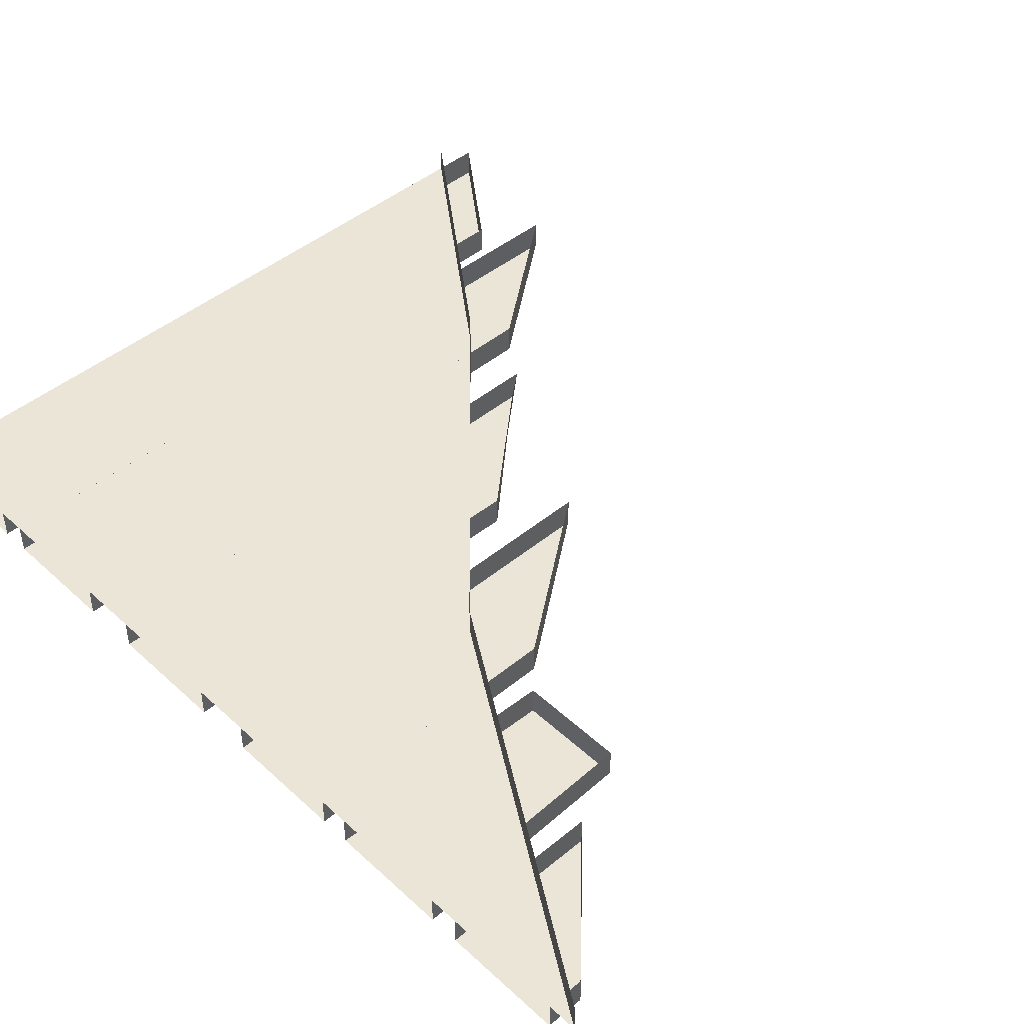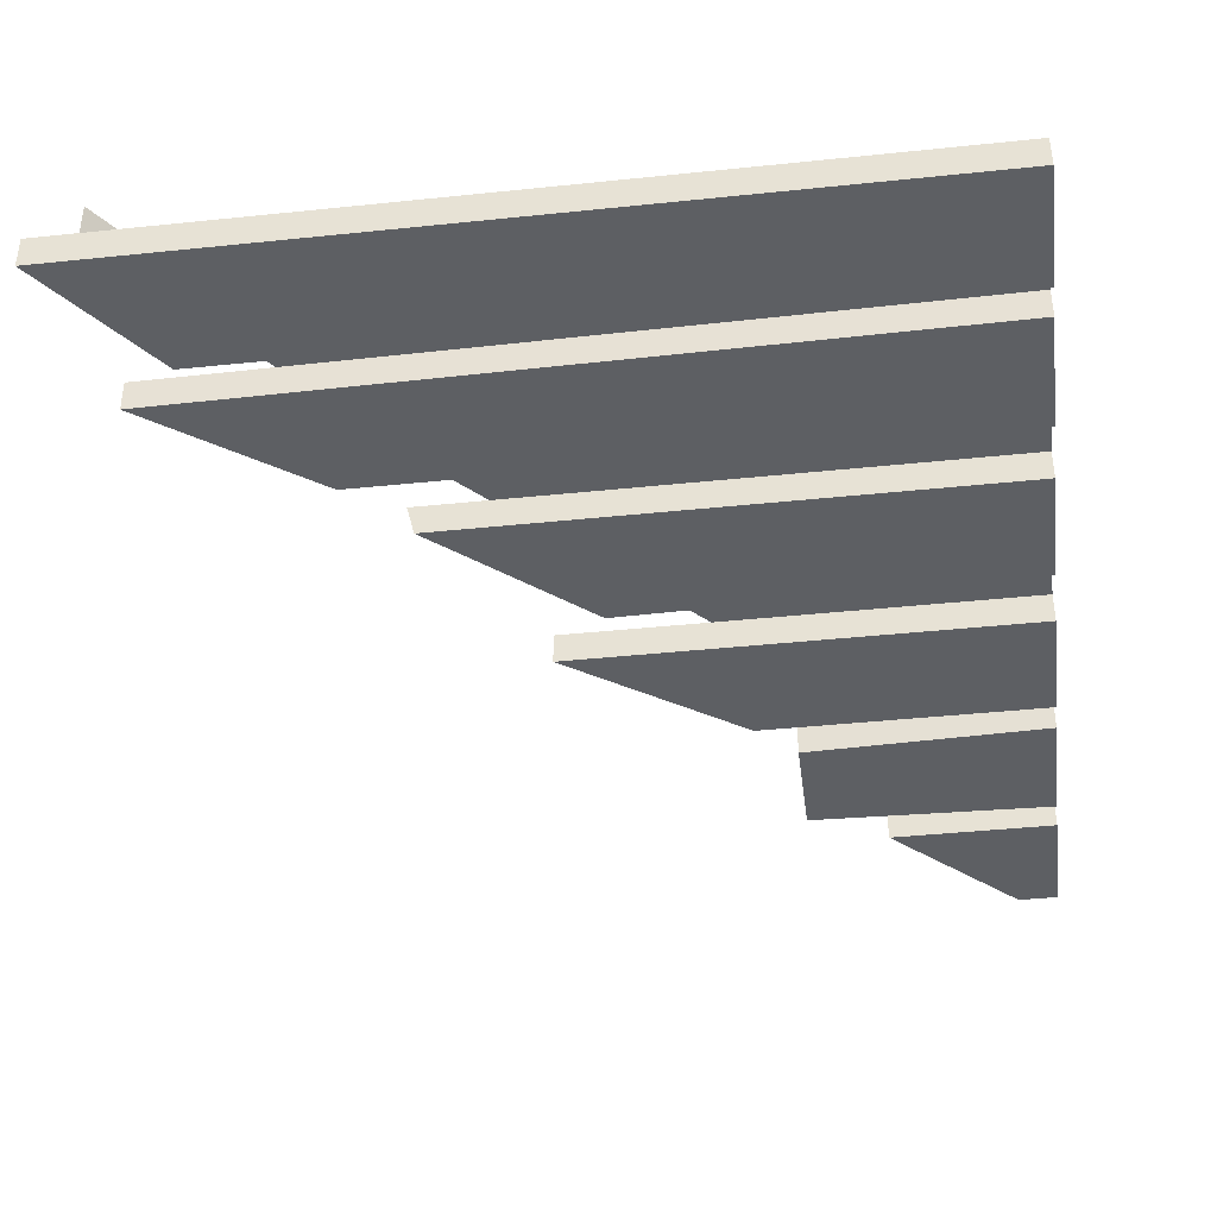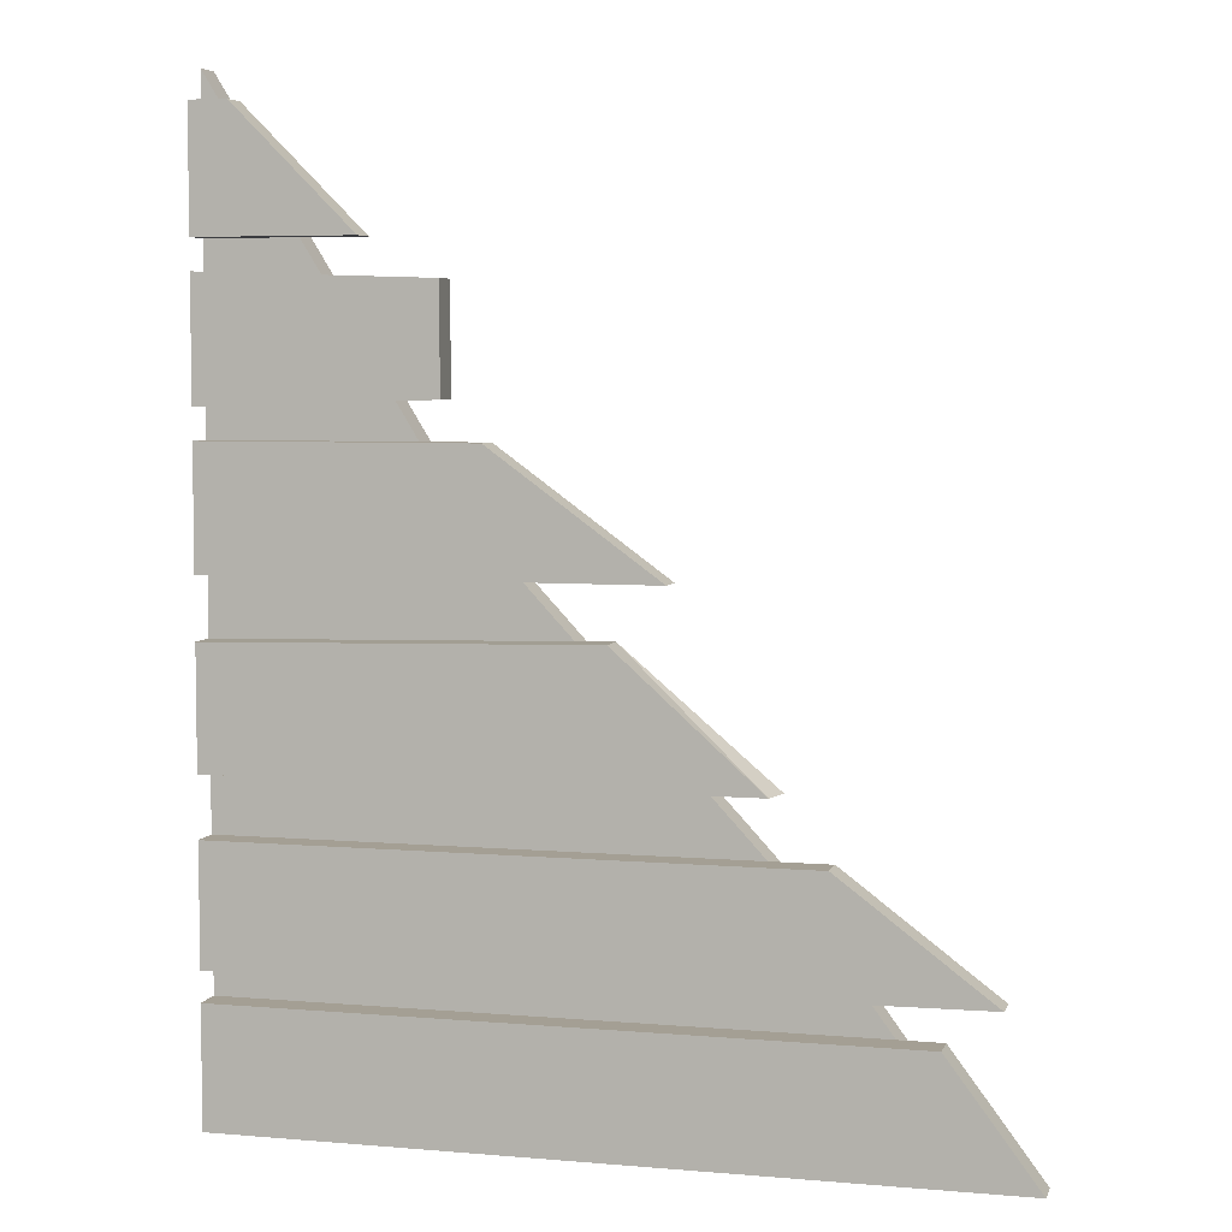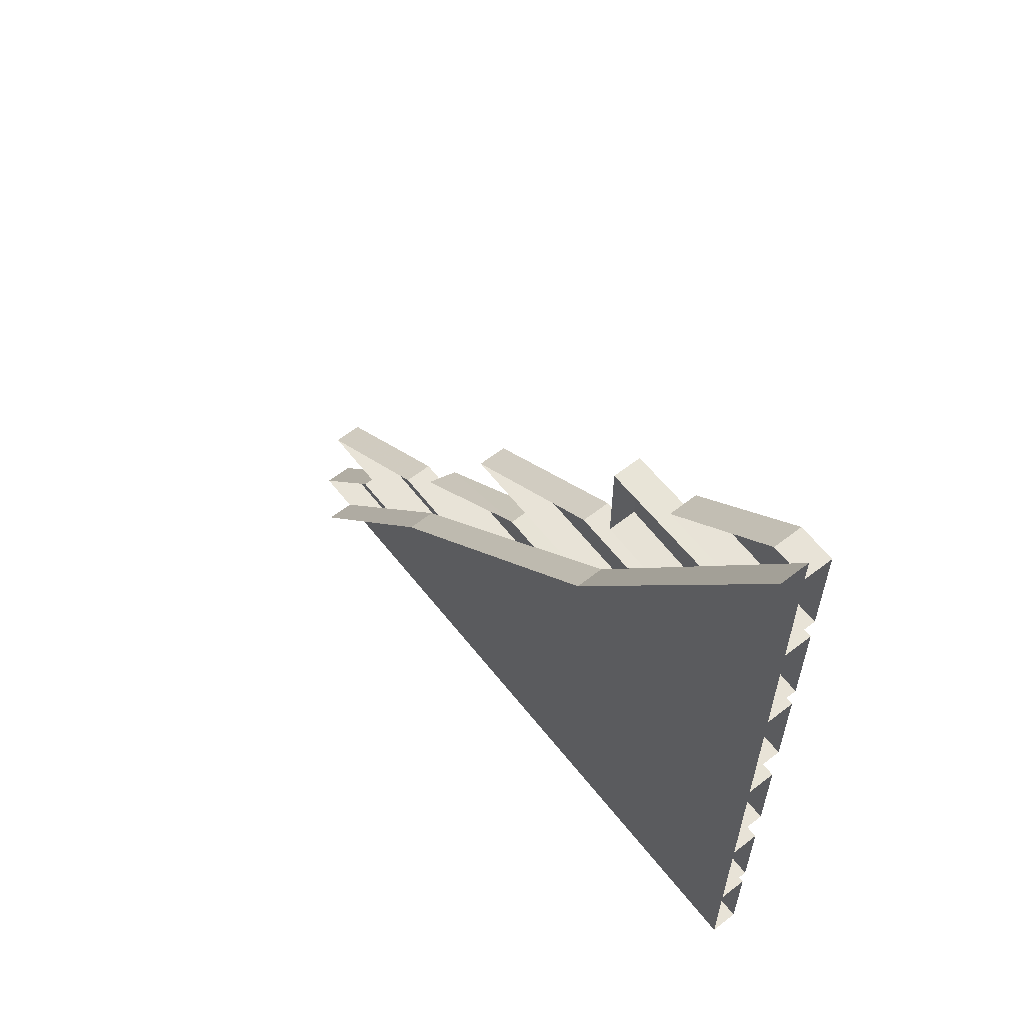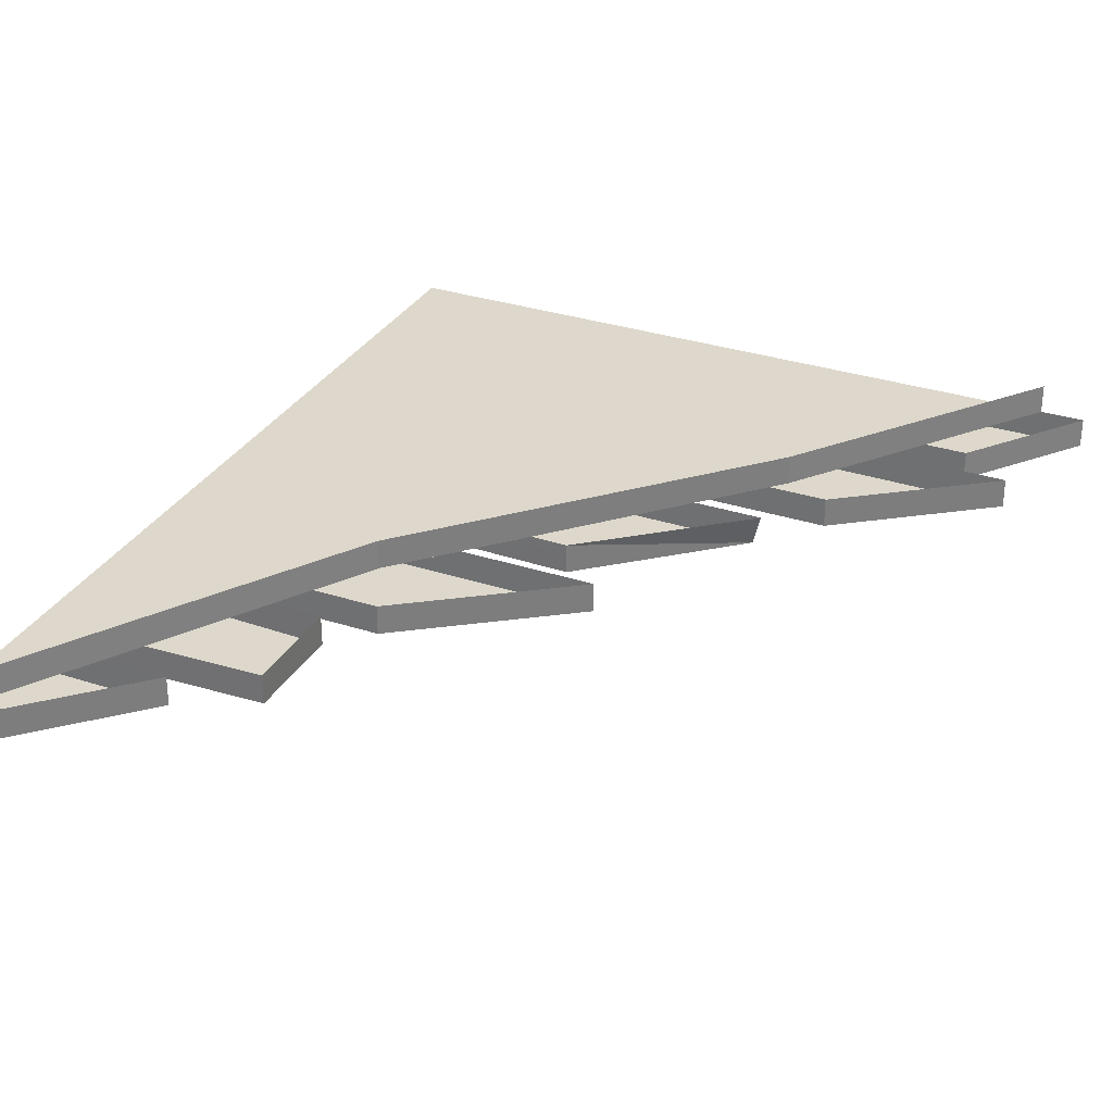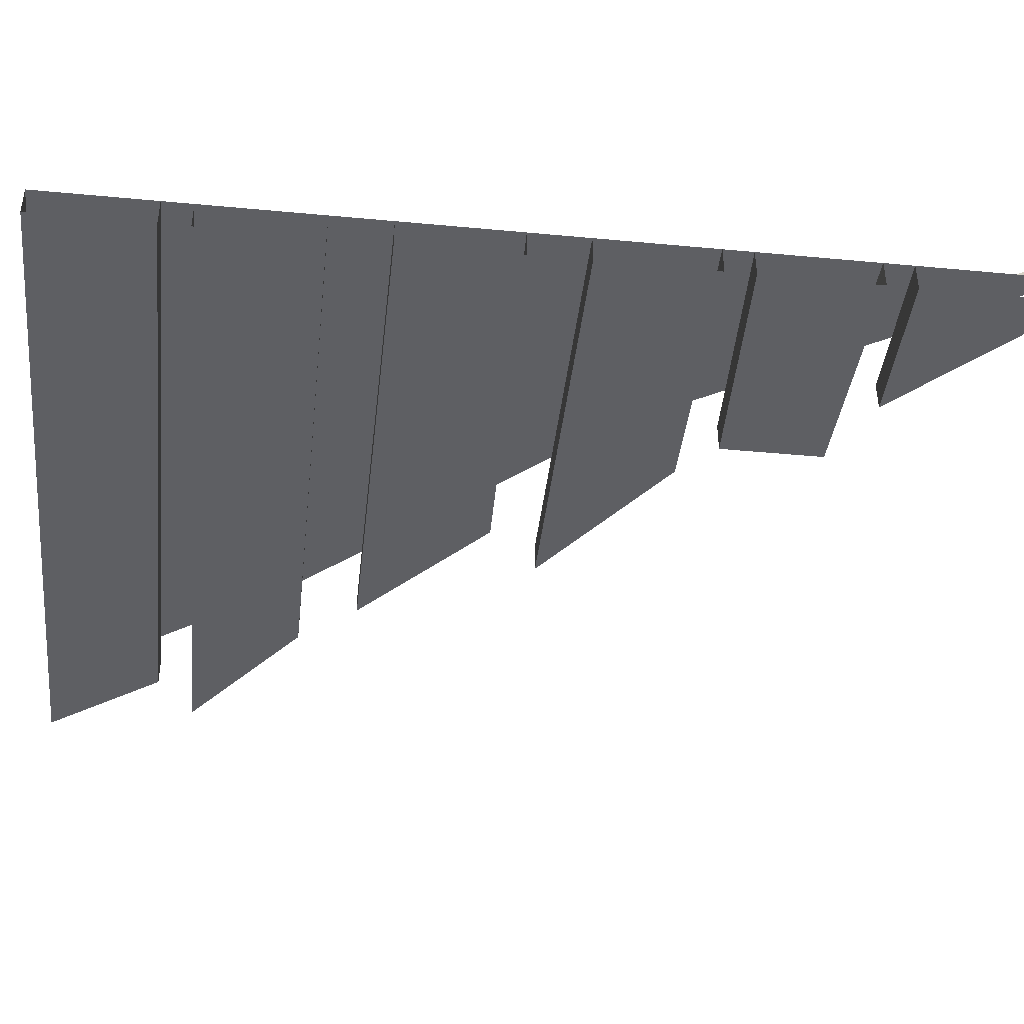
<metadata>
{"format":"obj","ext":"obj","renderer":"f3d","projection":"perspective","resolution":1024,"background":"white","views":[{"elev":45.7,"azim":-43.5,"up":"+Y"},{"elev":-40.4,"azim":-172.7,"up":"+Y"},{"elev":5.5,"azim":14.9,"up":"+Z"},{"elev":62.1,"azim":-128.3,"up":"+Z"},{"elev":31.3,"azim":25.0,"up":"+Y"},{"elev":-41.4,"azim":-96.5,"up":"+Y"}]}
</metadata>
<code>
o ground_decor/5423
v -64 -4 20
v -64 -4 4
v -6 -4 4
v -28 -4 20
v -28 0 20
v -64 0 20
v -64 -4 -48
v -64 -4 -64
v 38 -4 -64
v 26 -4 -48
v -64 0 -48
v 26 0 -48
v 38 0 -64
v -64 0 -64
v -64 -4 -4
v -64 -4 -20
v 6 -4 -20
v -13 -4 -3
v -64 0 -4
v -13 0 -3
v 7 0 -20
v -64 0 -20
v -64 -4 40
v -64 -4 24
v -33 -4 25
v -33 -4 39
v -64 0 40
v -33 0 39
v -33 0 25
v -64 0 24
v -6 0 4
v -64 0 4
v -64 -4 60
v -64 -4 44
v -43 -4 44
v -59 -4 60
v -64 0 60
v -59 0 60
v -43 0 44
v -64 0 44
v -64 -4 -44
v 33 -4 -43
v 13 -4 -28
v -64 -4 -28
v -64 0 -28
v 13 0 -28
v 33 0 -43
v -64 0 -44
v -32 0 12
v -64 0 64
v -32 4 12
v -64 4 64
v 7 0 -30
v 7 4 -30
v 32 0 -64
v 32 4 -64
f 1 2 3
f 1 3 4
f 1 4 5
f 1 5 6
f 7 8 9
f 7 9 10
f 7 10 11
f 11 10 12
f 12 10 9
f 12 9 13
f 13 9 8
f 13 8 14
f 15 16 17
f 15 17 18
f 15 18 19
f 19 18 20
f 20 18 17
f 20 17 21
f 21 17 16
f 21 16 22
f 23 24 25
f 23 25 26
f 23 26 27
f 27 26 28
f 28 26 25
f 28 25 29
f 29 25 24
f 29 24 30
f 3 31 5
f 3 5 4
f 2 32 31
f 2 31 3
f 33 34 35
f 33 35 36
f 33 36 37
f 37 36 38
f 38 36 35
f 38 35 39
f 39 35 34
f 39 34 40
f 41 42 43
f 41 43 44
f 44 43 45
f 45 43 46
f 46 43 42
f 46 42 47
f 47 42 41
f 47 41 48
f 14 49 50
f 50 49 51
f 50 51 52
f 14 53 49
f 49 53 54
f 49 54 51
f 14 55 53
f 53 55 56
f 53 56 54

</code>
